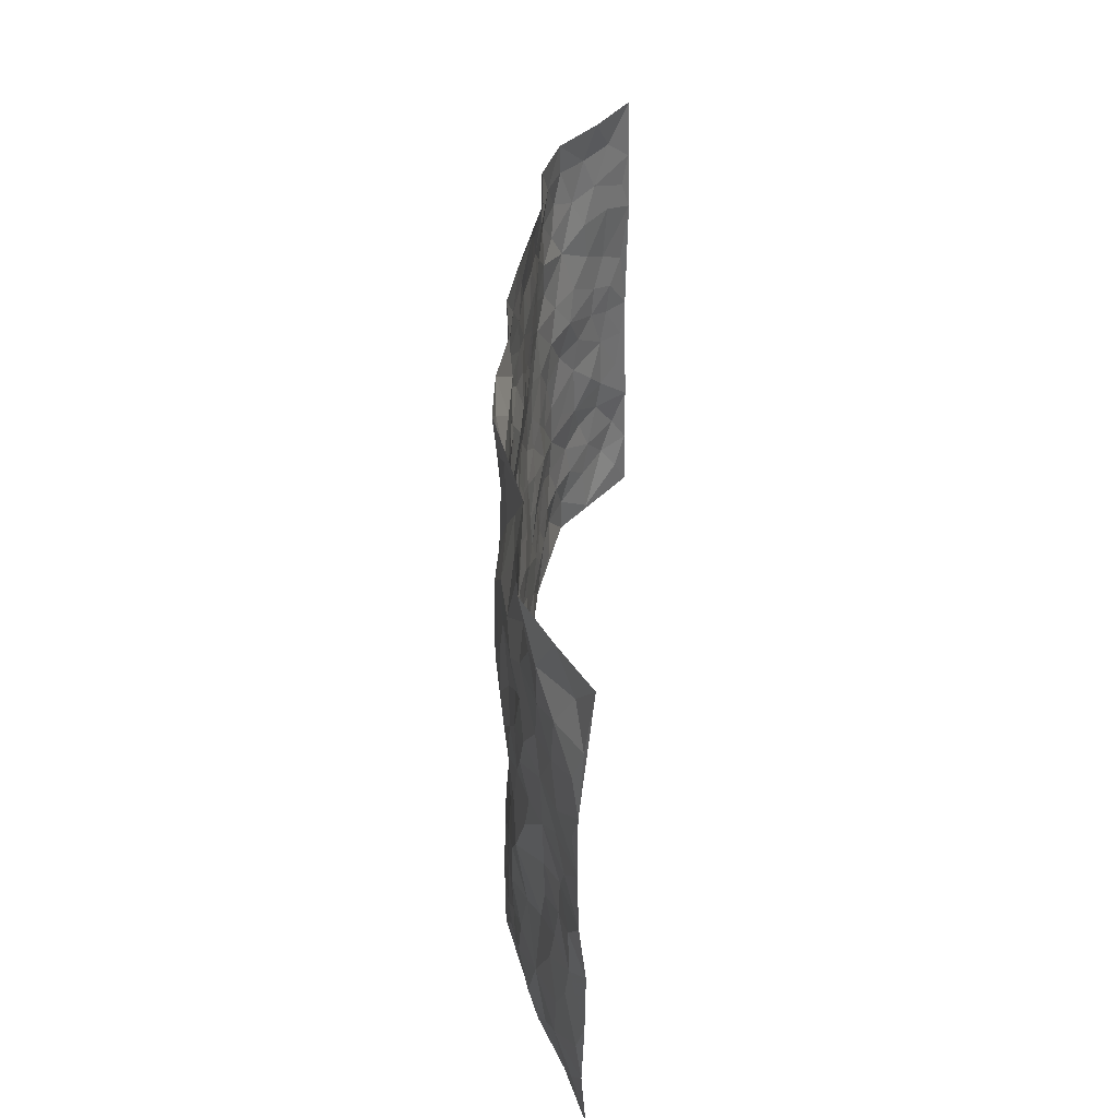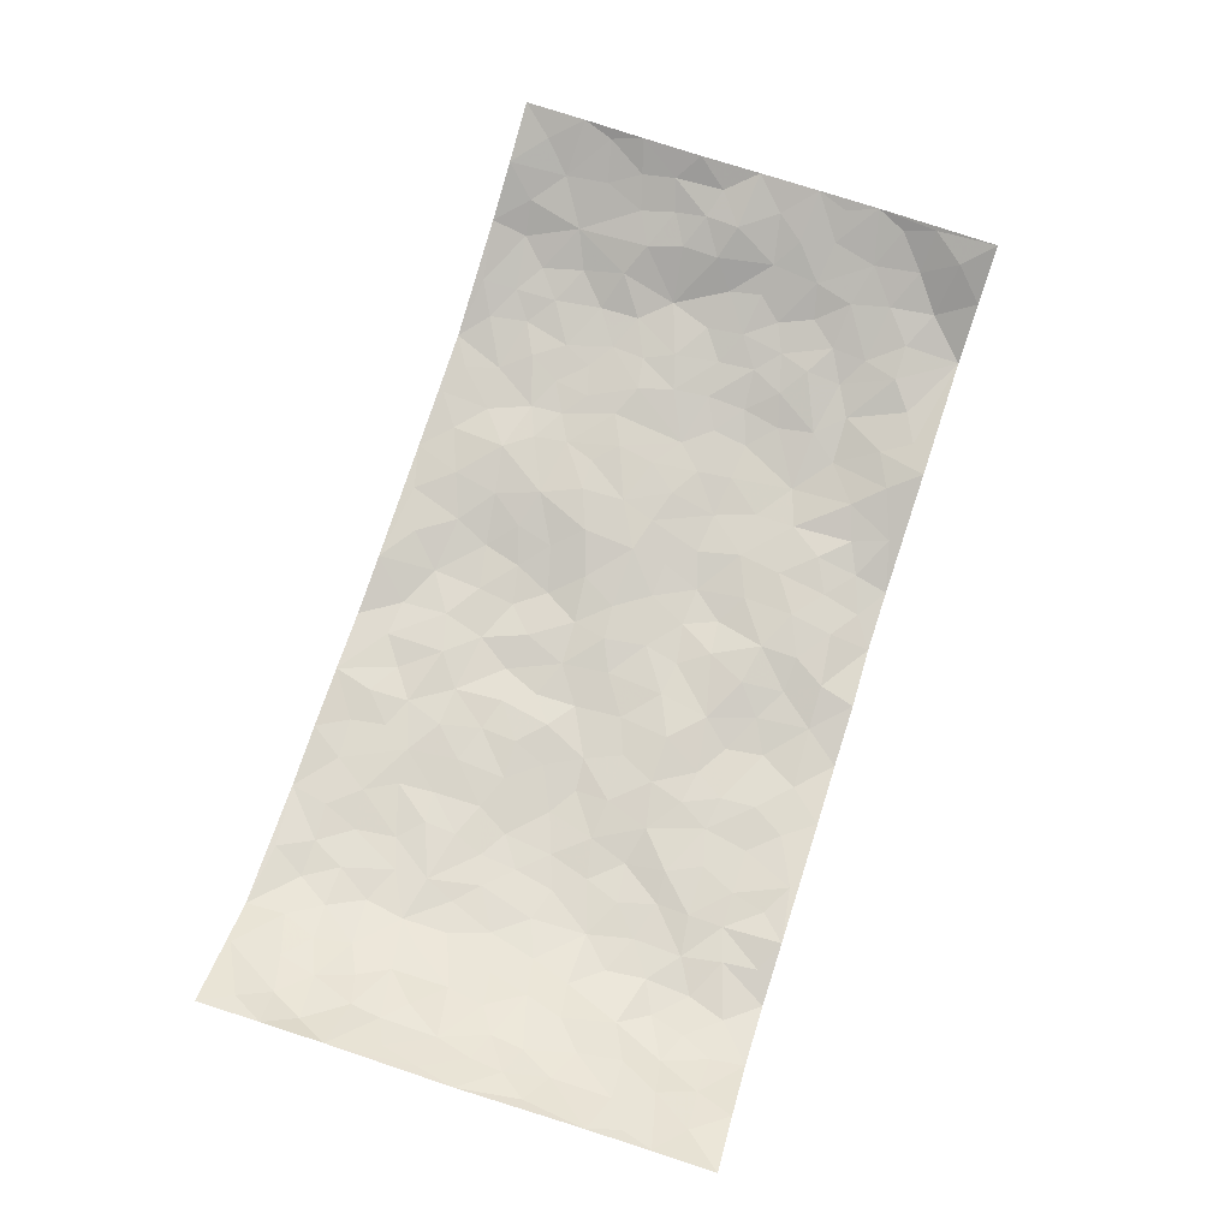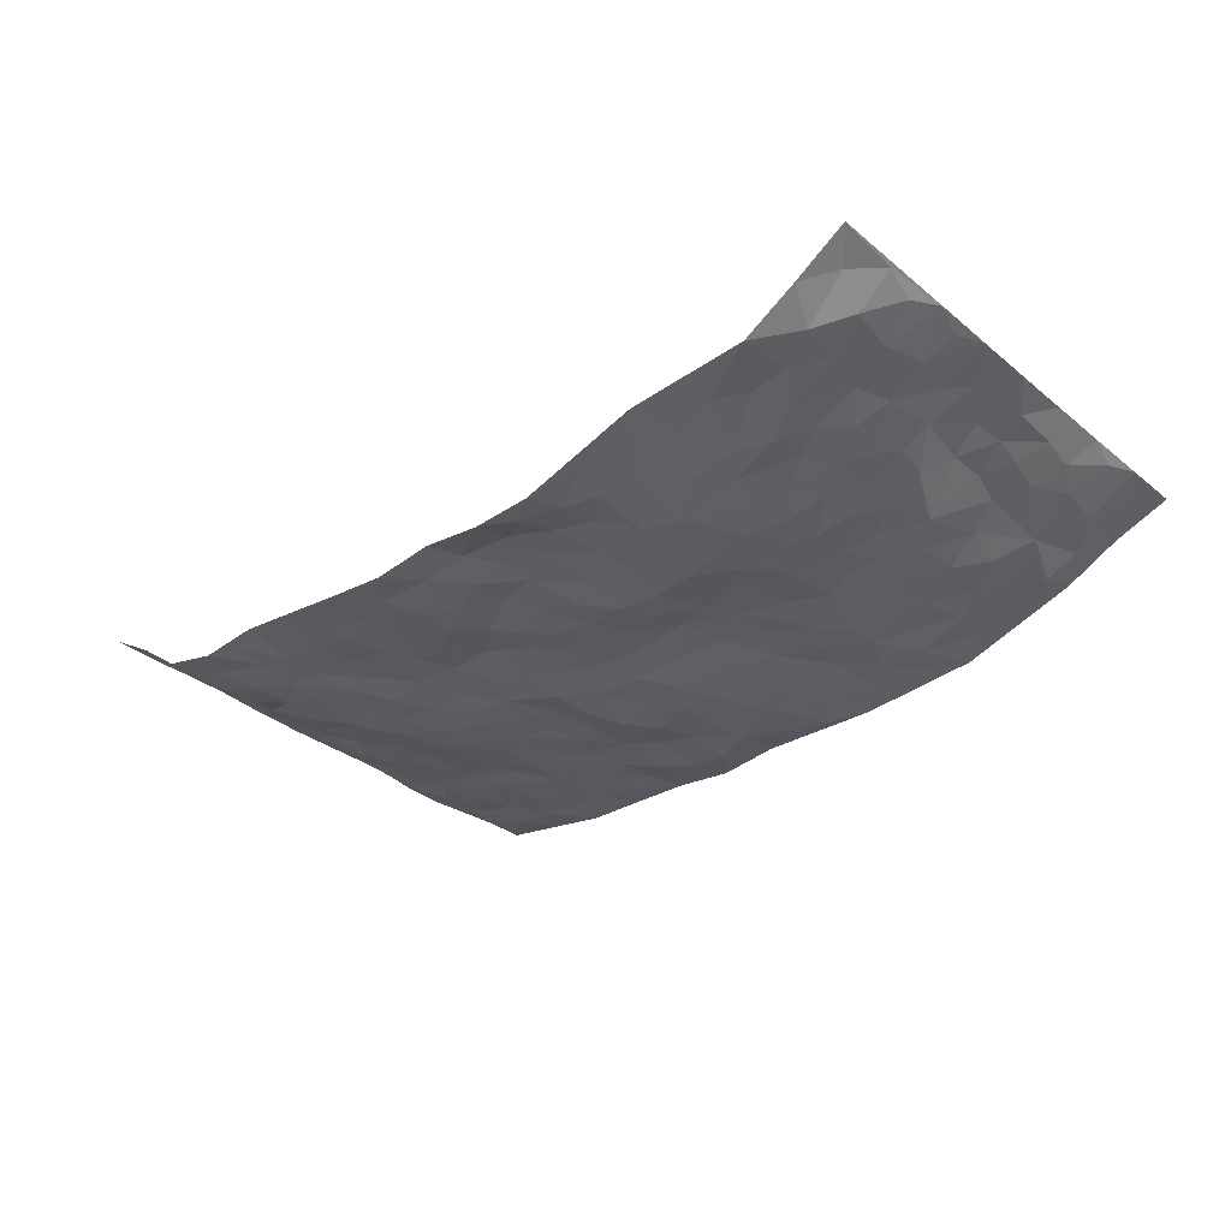
<metadata>
{"format":"obj","ext":"obj","renderer":"f3d","projection":"perspective","resolution":1024,"background":"white","views":[{"elev":38.4,"azim":-87.3,"up":"+Y"},{"elev":76.2,"azim":108.0,"up":"+Z"},{"elev":-33.3,"azim":-138.2,"up":"+Z"}]}
</metadata>
<code>
v -0.9534 0.003919 0.1395
v -0.9441 0.9979 0.1464
v 0.9402 0.004359 0.1615
v 0.9357 1 0.1536
v -0.7843 0.3934 0.06119
v -0.9575 0.5007 0.125
v -0.8432 0.3588 0.08025
v -0.00013 0.003984 -0.03587
v -0.9529 0.2523 0.1357
v -0.9027 0.3389 0.1072
v -0.7271 0.003693 0.0446
v -0.9568 0.128 0.1313
v -0.7055 0.2931 0.02614
v -0.8376 0.005217 0.09672
v -0.8289 0.2893 0.07141
v -0.4924 0.003238 -0.02914
v -0.9381 0.1901 0.1208
v -0.2935 0.1669 -0.02549
v -0.7661 0.3225 0.05358
v -0.8507 0.1215 0.08026
v -0.9044 0.06596 0.1123
v -0.7856 0.06635 0.06169
v -0.6729 0.1275 0.007412
v -0.7216 0.07531 0.02642
v -0.8607 0.2083 0.08405
v -0.8929 0.2712 0.1001
v -0.7637 0.178 0.043
v -0.6915 0.2104 0.01318
v -0.8467 0.4893 0.08963
v -0.9511 0.3768 0.1372
v -0.7315 0.9971 0.0199
v -0.5373 0.2232 -0.01905
v 0.2612 0.1569 -0.04025
v -0.9585 0.7502 0.1226
v -0.366 0.3933 -0.02207
v -0.7755 0.7534 0.04694
v -0.7924 0.8316 0.05082
v -0.5814 0.4427 -0.005299
v -0.6008 0.6057 -0.006834
v -0.4849 0.9953 0.01339
v -0.9382 0.6878 0.1121
v -0.6608 0.5627 0.008248
v -0.393 0.753 -0.04426
v -0.5096 0.2807 -0.0215
v -0.4601 0.2259 -0.02823
v -0.4959 0.1628 -0.02143
v -0.4513 0.6357 -0.04149
v -0.3672 0.5595 -0.03745
v 0.1672 0.4735 -0.05408
v -0.3332 0.2212 -0.0291
v -0.2098 0.6093 -0.04801
v -0.3768 0.6287 -0.04223
v -0.3038 0.0579 -0.03889
v -0.6256 0.7103 0.005926
v -0.3952 0.1952 -0.03416
v -0.8579 0.6186 0.08314
v -0.03698 0.3483 -0.05992
v 0.05873 0.3387 -0.0529
v 0.2995 0.4511 -0.04697
v -0.09353 0.5505 -0.04688
v -0.1638 0.5549 -0.04457
v 0.09325 0.6293 -0.04241
v -0.633 0.3467 -0.004012
v -0.7446 0.5744 0.03373
v -0.9321 0.8109 0.1117
v -0.5614 0.1302 -0.01817
v -0.3696 0.01282 -0.0364
v -0.7836 0.4671 0.05998
v -0.6178 0.173 -0.004315
v -0.6117 0.01987 0.006799
v -0.2469 0.00172 -0.04386
v -0.6156 0.08923 -0.002769
v -0.5473 0.05456 -0.01521
v -0.4332 0.03848 -0.03179
v -0.4528 0.1051 -0.03329
v -0.8779 0.6867 0.08581
v -0.9445 0.8741 0.13
v -0.7347 0.5095 0.02603
v -0.0001149 0.9974 -0.04169
v -0.7945 0.6761 0.05474
v -0.5622 0.3158 -0.0157
v -0.5127 0.4616 -0.01622
v 0.007843 0.5701 -0.04651
v -0.04765 0.4821 -0.04302
v 0.00489 0.4195 -0.0528
v -0.1252 0.1283 -0.04882
v -0.5692 0.6697 -0.009662
v -0.8982 0.563 0.09916
v -0.7298 0.6917 0.02487
v -0.4485 0.2976 -0.02383
v -0.6317 0.2678 -0.006125
v -0.5036 0.688 -0.02938
v -0.1706 0.4849 -0.0317
v -0.2604 0.436 -0.02659
v -0.6467 0.6493 0.0046
v -0.01152 0.1166 -0.06167
v -0.4158 0.5096 -0.03528
v -0.3422 0.2884 -0.02833
v -0.239 0.5035 -0.03261
v -0.1775 0.3814 -0.02719
v -0.9592 0.6254 0.1216
v -0.7041 0.6232 0.01645
v -0.8041 0.5802 0.05899
v -0.3635 0.111 -0.03721
v -0.5227 0.533 -0.02284
v -0.683 0.4065 0.006113
v -0.1284 0.3242 -0.04375
v -0.1482 0.2495 -0.0418
v -0.5202 0.6112 -0.0283
v 0.11 0.7282 -0.04434
v -0.003448 0.2146 -0.05883
v -0.07242 0.2733 -0.05764
v 0.00578 0.2882 -0.0641
v -0.4285 0.3641 -0.0225
v -0.1963 0.184 -0.03589
v -0.6545 0.4883 0.001699
v -0.5564 0.3817 -0.01119
v -0.4916 0.3921 -0.01398
v -0.307 0.5242 -0.03223
v -0.2567 0.3502 -0.02292
v -0.3546 0.4671 -0.02853
v -0.2245 0.2708 -0.02697
v -0.08861 0.4106 -0.04257
v -0.5958 0.5316 -0.01086
v -0.09315 0.1982 -0.05791
v -0.2146 0.09344 -0.03678
v -0.3985 0.2588 -0.031
v -0.9083 0.4386 0.1057
v -0.8504 0.4217 0.08737
v 0.09376 0.4221 -0.05268
v 0.2096 0.2375 -0.04422
v 0.08427 0.516 -0.04583
v 0.02128 0.4869 -0.04148
v 0.168 0.3928 -0.05491
v 0.7807 0.4975 0.05393
v 0.2214 0.4338 -0.04419
v 0.2679 0.3132 -0.04402
v 0.1619 0.567 -0.04669
v 0.1236 0.9979 -0.05406
v -0.2933 0.6183 -0.04979
v 0.4275 0.88 -0.02688
v 0.4926 0.9975 -0.006225
v -0.2144 0.7786 -0.03752
v -0.05774 0.863 -0.03501
v -0.3204 0.3487 -0.02642
v -0.4609 0.5653 -0.03482
v -0.07475 0.05379 -0.04483
v -0.1594 0.02259 -0.04412
v 0.1228 0.001754 -0.04708
v 0.01352 0.859 -0.04765
v -0.01558 0.6985 -0.04476
v 0.4242 0.1958 -0.02985
v 0.343 0.2894 -0.03597
v 0.5947 0.5263 -0.01904
v 0.5293 0.5466 -0.03333
v 0.458 0.1342 -0.02423
v 0.526 0.2271 -0.02309
v 0.4172 0.361 -0.03753
v 0.02397 0.6395 -0.04906
v -0.05807 0.6264 -0.0521
v -0.1458 0.7278 -0.0438
v -0.08543 0.6923 -0.05402
v -0.05968 0.7897 -0.03763
v -0.1355 0.6315 -0.05621
v 0.02215 0.7736 -0.03751
v 0.2468 0.9983 -0.03987
v -0.018 0.9256 -0.03474
v -0.2699 0.8437 -0.03347
v -0.1998 0.8779 -0.03868
v -0.317 0.7788 -0.04001
v -0.2462 0.9951 -0.05497
v -0.2281 0.6942 -0.04327
v -0.3191 0.6988 -0.0461
v -0.1398 0.8281 -0.03498
v -0.1226 0.9946 -0.05724
v 0.2198 0.7449 -0.04549
v 0.1746 0.6665 -0.03495
v 0.3294 0.5946 -0.03764
v 0.2631 0.523 -0.04748
v 0.2679 0.6652 -0.03449
v 0.4274 0.7435 -0.02685
v 0.3585 0.6826 -0.03461
v 0.2878 0.7325 -0.03699
v 0.0691 0.9282 -0.04867
v 0.07966 0.8222 -0.04923
v 0.1467 0.8571 -0.05563
v 0.2522 0.8727 -0.04062
v 0.3236 0.7928 -0.03631
v 0.2339 0.5954 -0.04269
v -0.8692 0.8682 0.08081
v -0.6797 0.8163 0.01678
v -0.8576 0.7754 0.07614
v -0.8395 0.9977 0.08094
v -0.8953 0.9389 0.1151
v -0.8038 0.9213 0.05007
v -0.7282 0.885 0.03431
v -0.6029 0.9277 0.008981
v -0.6581 0.8849 0.02228
v -0.6853 0.7459 0.01624
v -0.5609 0.8138 -0.01124
v -0.6222 0.7809 -0.002635
v -0.5093 0.899 -0.001288
v -0.3914 0.8752 -0.0212
v -0.5421 0.9581 0.008865
v -0.4665 0.8154 -0.02757
v -0.4403 0.9333 -0.004068
v -0.3448 0.9696 -0.02751
v -0.5134 0.76 -0.02137
v -0.3214 0.8984 -0.03615
v -0.2599 0.9272 -0.04663
v 0.1578 0.7836 -0.05269
v 0.2562 0.8036 -0.04128
v 0.1899 0.9329 -0.04711
v 0.3956 0.8116 -0.0282
v 0.3399 0.8804 -0.03718
v 0.3841 0.982 -0.02294
v 0.2907 0.9372 -0.03721
v 0.445 0.948 -0.02218
v 0.3838 0.493 -0.04743
v 0.3284 0.5289 -0.04776
v 0.488 0.604 -0.03592
v 0.4358 0.6643 -0.03999
v 0.4093 0.5876 -0.03812
v 0.3547 0.1896 -0.03221
v 0.4843 0.334 -0.02664
v 0.4636 0.5221 -0.03991
v 0.3492 0.3878 -0.04146
v -0.1245 0.9133 -0.03531
v -0.1842 0.9541 -0.05303
v 0.3217 0.1324 -0.03485
v 0.6152 0.01464 -0.003668
v 0.2023 0.3332 -0.04805
v 0.2728 0.3847 -0.0415
v 0.587 0.2474 -0.01411
v 0.7336 0.9977 0.01527
v 0.9386 0.2531 0.1595
v 0.4954 0.8119 -0.02066
v 0.7178 0.488 0.01476
v 0.492 0.7471 -0.02966
v 0.9402 0.5016 0.1542
v 0.6721 0.2942 -0.00063
v 0.5135 0.4673 -0.03384
v 0.7707 0.3117 0.04662
v 0.5645 0.4152 -0.02014
v 0.4924 0.00106 -0.0231
v 0.09093 0.2512 -0.05785
v 0.5078 0.07619 -0.01809
v 0.1361 0.3183 -0.06117
v 0.4192 0.2661 -0.03349
v 0.8561 0.2668 0.0928
v 0.6443 0.4619 -0.008996
v 0.5814 0.0819 -0.01246
v 0.4531 0.4251 -0.04156
v 0.6106 0.3714 -0.01285
v 0.2878 0.2323 -0.03557
v 0.4807 0.2711 -0.02277
v 0.2646 0.0783 -0.03332
v 0.3679 0.001002 -0.0266
v 0.2444 0.002049 -0.03181
v 0.2022 0.1142 -0.04816
v 0.06792 0.169 -0.05228
v 0.1453 0.1893 -0.04333
v 0.6156 0.1475 -0.006952
v 0.7694 0.4237 0.04465
v 0.7478 0.2221 0.02724
v 0.6553 0.08101 -0.006293
v 0.6715 0.3847 -0.0009257
v 0.7164 0.3397 0.02008
v 0.8634 0.3278 0.103
v 0.7368 0.5677 0.03739
v 0.6942 0.1462 0.009169
v 0.7604 0.1511 0.03782
v 0.822 0.3687 0.08203
v 0.9094 0.3514 0.1356
v 0.8638 0.4398 0.1013
v 0.5848 0.3127 -0.01122
v 0.8113 0.1074 0.06523
v 0.3331 0.06238 -0.0338
v 0.4126 0.0677 -0.02692
v 0.07133 0.07703 -0.05987
v 0.1432 0.0717 -0.05046
v 0.9361 0.7505 0.1584
v 0.7341 0.0804 0.01848
v 0.6591 0.216 -0.004777
v 0.9252 0.4264 0.1451
v 0.8809 0.5102 0.113
v 0.8016 0.2519 0.05582
v 0.5363 0.1477 -0.02094
v 0.7378 0.002604 0.01828
v 0.5066 0.3933 -0.03054
v 0.9073 0.06621 0.1387
v 0.939 0.1288 0.1602
v 0.8269 0.182 0.07653
v 0.8793 0.1262 0.1056
v 0.8165 0.01089 0.07411
v 0.9102 0.1905 0.1293
v 0.6669 0.5557 4.771e-05
v 0.6918 0.6327 0.007473
v 0.5898 0.6364 -0.02592
v 0.8105 0.6917 0.07155
v 0.6359 0.7713 -0.01355
v 0.9218 0.626 0.1421
v 0.758 0.642 0.04481
v 0.8358 0.5958 0.08636
v 0.7331 0.7432 0.01953
v 0.8288 0.5311 0.08086
v 0.8868 0.575 0.1207
v 0.8685 0.66 0.104
v 0.6447 0.6924 -0.01446
v 0.5701 0.7245 -0.02456
v 0.514 0.6748 -0.03012
v 0.8335 0.8524 0.08447
v 0.7161 0.8702 0.003441
v 0.7974 0.7767 0.06488
v 0.8692 0.7783 0.1122
v 0.7753 0.8434 0.0392
v 0.9337 0.8753 0.1542
v 0.698 0.8015 -0.0005401
v 0.9168 0.8122 0.1421
v 0.7431 0.9308 0.01599
v 0.8309 0.998 0.08871
v 0.6158 0.9977 -0.01514
v 0.8081 0.9255 0.06185
v 0.8791 0.9287 0.1115
v 0.6655 0.9337 -0.005758
v 0.5611 0.9009 -0.01476
v 0.4959 0.8813 -0.02287
v 0.5543 0.9691 -0.01172
v 0.5746 0.8218 -0.01996
v 0.6416 0.8602 -0.01584
f 29 6 128
f 12 21 20
f 26 10 9
f 55 45 46
f 27 19 15
f 26 9 17
f 101 6 88
f 12 1 21
f 7 15 19
f 125 86 96
f 84 123 85
f 129 29 128
f 25 27 15
f 12 20 17
f 73 75 66
f 22 14 11
f 26 17 25
f 9 12 17
f 25 15 26
f 5 129 7
f 52 146 48
f 55 18 50
f 7 19 5
f 20 27 25
f 124 82 105
f 41 76 34
f 20 14 22
f 14 20 21
f 14 21 1
f 24 22 11
f 24 27 22
f 72 66 69
f 69 32 91
f 70 24 11
f 24 23 27
f 17 20 25
f 27 20 22
f 10 15 7
f 10 26 15
f 23 28 27
f 27 13 19
f 28 23 69
f 13 27 28
f 119 121 94
f 10 7 129
f 6 30 128
f 9 10 30
f 36 192 80
f 80 102 89
f 118 81 44
f 64 103 78
f 115 126 86
f 45 32 46
f 91 63 13
f 129 68 29
f 95 87 54
f 95 54 199
f 202 40 204
f 82 97 105
f 29 88 6
f 18 55 104
f 148 126 71
f 38 82 124
f 50 18 122
f 117 82 38
f 5 19 106
f 82 117 118
f 80 64 102
f 127 45 55
f 194 77 190
f 98 35 114
f 39 124 105
f 127 50 98
f 106 19 13
f 66 75 46
f 39 95 42
f 63 117 38
f 95 89 102
f 101 56 76
f 51 140 99
f 18 53 126
f 62 83 132
f 45 127 90
f 112 113 57
f 103 29 68
f 130 85 58
f 109 39 105
f 35 94 121
f 113 246 58
f 151 165 163
f 120 100 94
f 114 127 98
f 192 190 65
f 95 39 87
f 36 191 37
f 67 104 74
f 56 101 88
f 13 63 106
f 192 34 76
f 268 241 243
f 108 115 125
f 93 84 60
f 133 84 85
f 156 288 157
f 101 76 41
f 80 103 64
f 105 97 146
f 99 61 51
f 92 109 47
f 125 96 111
f 158 227 153
f 75 104 55
f 69 66 32
f 81 91 32
f 106 78 68
f 42 64 78
f 77 34 65
f 24 70 72
f 75 73 16
f 16 71 67
f 2 34 77
f 13 28 91
f 103 56 88
f 56 80 76
f 72 69 23
f 11 16 70
f 16 73 70
f 16 67 74
f 115 18 126
f 24 72 23
f 73 72 70
f 16 74 75
f 72 73 66
f 32 45 44
f 84 83 60
f 66 46 32
f 78 106 116
f 117 63 81
f 67 53 104
f 103 68 78
f 69 91 28
f 36 80 89
f 106 38 116
f 106 68 5
f 81 118 117
f 62 132 138
f 32 44 81
f 53 67 71
f 57 58 85
f 123 100 107
f 93 60 61
f 33 230 224
f 8 96 147
f 132 133 130
f 140 48 119
f 93 100 123
f 122 98 50
f 164 60 160
f 53 71 126
f 125 112 108
f 193 194 195
f 75 55 46
f 63 91 81
f 56 103 80
f 196 198 31
f 18 104 53
f 121 48 97
f 38 106 63
f 118 97 82
f 97 35 121
f 51 172 140
f 130 134 49
f 87 39 109
f 288 252 263
f 97 114 35
f 47 43 92
f 57 113 58
f 248 130 58
f 34 101 41
f 114 90 127
f 116 124 42
f 145 94 35
f 118 114 97
f 167 79 175
f 98 145 35
f 85 123 57
f 43 47 52
f 199 36 89
f 42 78 116
f 159 83 62
f 88 29 103
f 74 104 75
f 118 44 90
f 173 140 172
f 42 95 102
f 190 192 37
f 65 190 77
f 89 95 199
f 125 111 112
f 92 87 109
f 18 115 122
f 177 180 176
f 112 57 107
f 109 105 146
f 93 94 100
f 285 286 275
f 96 86 147
f 137 232 131
f 57 123 107
f 87 92 208
f 49 134 136
f 132 130 49
f 161 164 162
f 50 127 55
f 122 108 107
f 122 107 100
f 48 140 52
f 118 90 114
f 99 119 94
f 123 84 93
f 36 37 192
f 48 121 119
f 120 122 100
f 39 42 124
f 38 124 116
f 248 58 246
f 44 45 90
f 98 122 120
f 146 52 47
f 94 93 99
f 168 209 170
f 212 183 188
f 202 197 200
f 42 102 64
f 107 108 112
f 99 93 61
f 8 280 96
f 112 111 113
f 125 115 86
f 115 108 122
f 128 30 10
f 5 68 129
f 10 129 128
f 132 49 138
f 83 84 133
f 130 133 85
f 83 133 132
f 248 134 130
f 156 152 224
f 151 110 165
f 212 186 211
f 153 224 249
f 254 251 244
f 246 261 262
f 225 158 249
f 49 136 179
f 185 184 150
f 214 188 181
f 181 188 182
f 161 163 174
f 143 170 172
f 110 211 185
f 184 79 167
f 174 228 169
f 62 110 159
f 163 150 144
f 210 169 229
f 170 143 168
f 176 211 110
f 98 120 145
f 94 145 120
f 48 146 97
f 109 146 47
f 148 86 126
f 147 86 148
f 71 8 148
f 8 147 148
f 244 276 254
f 232 136 134
f 174 143 161
f 60 83 160
f 163 162 151
f 159 160 83
f 261 281 262
f 259 281 149
f 219 220 59
f 246 113 111
f 33 255 131
f 157 256 152
f 137 255 153
f 230 278 279
f 262 260 33
f 154 155 242
f 131 255 137
f 248 131 232
f 281 280 149
f 259 258 278
f 220 179 59
f 159 151 160
f 162 160 151
f 164 61 60
f 228 174 144
f 144 174 163
f 159 110 151
f 161 172 164
f 186 184 185
f 161 162 163
f 61 164 51
f 160 162 164
f 187 217 213
f 150 163 165
f 205 202 200
f 79 184 139
f 170 43 173
f 174 169 143
f 161 143 172
f 167 144 150
f 176 180 183
f 172 170 173
f 223 226 221
f 185 150 165
f 99 140 119
f 207 206 203
f 172 51 164
f 43 52 173
f 173 52 140
f 167 175 228
f 228 229 169
f 210 168 169
f 177 110 62
f 189 138 179
f 62 138 177
f 136 232 233
f 181 182 222
f 150 184 167
f 178 180 189
f 49 179 138
f 177 138 189
f 180 178 182
f 178 179 220
f 307 308 304
f 222 223 221
f 215 187 188
f 176 183 212
f 187 213 186
f 214 215 188
f 185 211 186
f 237 181 239
f 182 188 183
f 110 185 165
f 216 215 141
f 211 176 212
f 182 183 180
f 176 110 177
f 213 184 186
f 178 189 179
f 177 189 180
f 195 190 37
f 197 198 200
f 195 194 190
f 34 192 65
f 80 192 76
f 37 196 195
f 194 2 77
f 193 2 194
f 196 37 191
f 31 193 195
f 198 196 191
f 31 195 196
f 199 201 191
f 197 204 31
f 198 191 201
f 31 198 197
f 201 199 54
f 36 199 191
f 54 208 201
f 208 43 205
f 208 54 87
f 198 201 200
f 206 205 203
f 43 170 203
f 210 207 209
f 40 202 206
f 31 204 40
f 197 202 204
f 208 205 200
f 43 203 205
f 205 206 202
f 203 209 207
f 171 40 207
f 40 206 207
f 208 200 201
f 43 208 92
f 170 209 203
f 168 143 169
f 207 210 171
f 168 210 209
f 188 187 212
f 212 187 186
f 166 139 213
f 184 213 139
f 237 214 181
f 215 214 141
f 216 141 218
f 213 217 166
f 142 166 216
f 217 216 166
f 187 215 217
f 216 217 215
f 237 141 214
f 142 216 218
f 223 222 182
f 179 136 59
f 223 220 219
f 267 238 251
f 237 327 141
f 223 182 178
f 158 290 253
f 220 223 178
f 59 233 227
f 233 59 136
f 248 246 131
f 153 249 158
f 251 254 267
f 223 219 226
f 111 261 246
f 297 251 238
f 276 256 157
f 167 228 144
f 229 228 175
f 175 171 229
f 229 171 210
f 260 257 33
f 265 271 272
f 266 289 283
f 269 243 250
f 249 224 152
f 266 283 271
f 227 233 137
f 253 227 158
f 325 313 320
f 135 264 275
f 310 329 239
f 270 298 297
f 249 256 225
f 275 273 269
f 311 222 221
f 155 154 299
f 234 276 157
f 310 311 299
f 222 239 181
f 221 226 155
f 266 263 252
f 242 290 244
f 264 273 275
f 273 264 243
f 242 244 154
f 276 290 225
f 288 234 157
f 240 282 302
f 275 286 306
f 225 290 158
f 234 263 284
f 241 254 276
f 233 232 137
f 137 153 227
f 264 135 238
f 244 251 154
f 260 259 257
f 227 253 219
f 33 224 255
f 154 297 299
f 240 302 307
f 297 154 251
f 264 268 243
f 253 226 219
f 271 284 263
f 277 294 293
f 290 242 253
f 241 234 284
f 59 227 219
f 242 155 226
f 252 245 231
f 157 152 156
f 257 230 33
f 152 256 249
f 278 230 257
f 262 33 131
f 224 153 255
f 259 278 257
f 134 248 232
f 230 279 224
f 96 261 111
f 261 96 280
f 280 281 261
f 246 262 131
f 252 247 245
f 268 267 241
f 283 277 272
f 288 247 252
f 275 274 285
f 295 291 294
f 267 268 264
f 263 234 288
f 309 310 299
f 290 276 244
f 283 272 271
f 267 254 241
f 265 243 241
f 236 240 285
f 297 238 270
f 303 305 298
f 241 276 234
f 221 155 299
f 272 277 293
f 250 243 287
f 286 285 240
f 284 271 265
f 271 263 266
f 295 3 291
f 225 256 276
f 241 284 265
f 289 266 231
f 3 292 291
f 321 235 323
f 293 294 296
f 279 278 258
f 245 279 258
f 279 156 224
f 260 281 259
f 280 8 149
f 262 281 260
f 231 266 252
f 267 264 238
f 306 304 270
f 283 289 295
f 243 269 273
f 236 269 250
f 294 292 296
f 274 236 285
f 269 274 275
f 250 287 293
f 245 289 231
f 236 274 269
f 156 279 247
f 242 226 253
f 247 279 245
f 243 265 287
f 288 156 247
f 265 272 293
f 296 292 236
f 293 287 265
f 295 294 277
f 277 283 295
f 236 250 296
f 289 3 295
f 292 294 291
f 293 296 250
f 300 304 308
f 325 320 235
f 329 330 326
f 270 304 303
f 270 303 298
f 309 305 301
f 135 306 270
f 299 297 298
f 298 309 299
f 238 135 270
f 300 314 305
f 303 300 305
f 304 306 307
f 300 303 304
f 282 319 315
f 322 325 235
f 275 306 135
f 307 306 286
f 240 307 286
f 308 307 302
f 302 282 308
f 308 282 315
f 305 309 298
f 310 309 301
f 310 301 329
f 310 239 311
f 222 311 239
f 299 311 221
f 319 312 315
f 312 323 316
f 301 305 318
f 305 314 316
f 300 308 315
f 316 314 312
f 312 314 315
f 315 314 300
f 323 312 324
f 316 313 318
f 282 4 317
f 330 313 325
f 4 321 324
f 235 320 323
f 282 317 319
f 312 319 317
f 326 325 322
f 316 320 313
f 316 318 305
f 142 218 327
f 327 218 141
f 316 323 320
f 324 312 317
f 4 324 317
f 321 323 324
f 318 313 330
f 328 326 322
f 326 327 329
f 329 327 237
f 326 328 327
f 322 142 328
f 327 328 142
f 329 237 239
f 301 318 330
f 326 330 325
f 330 329 301

</code>
